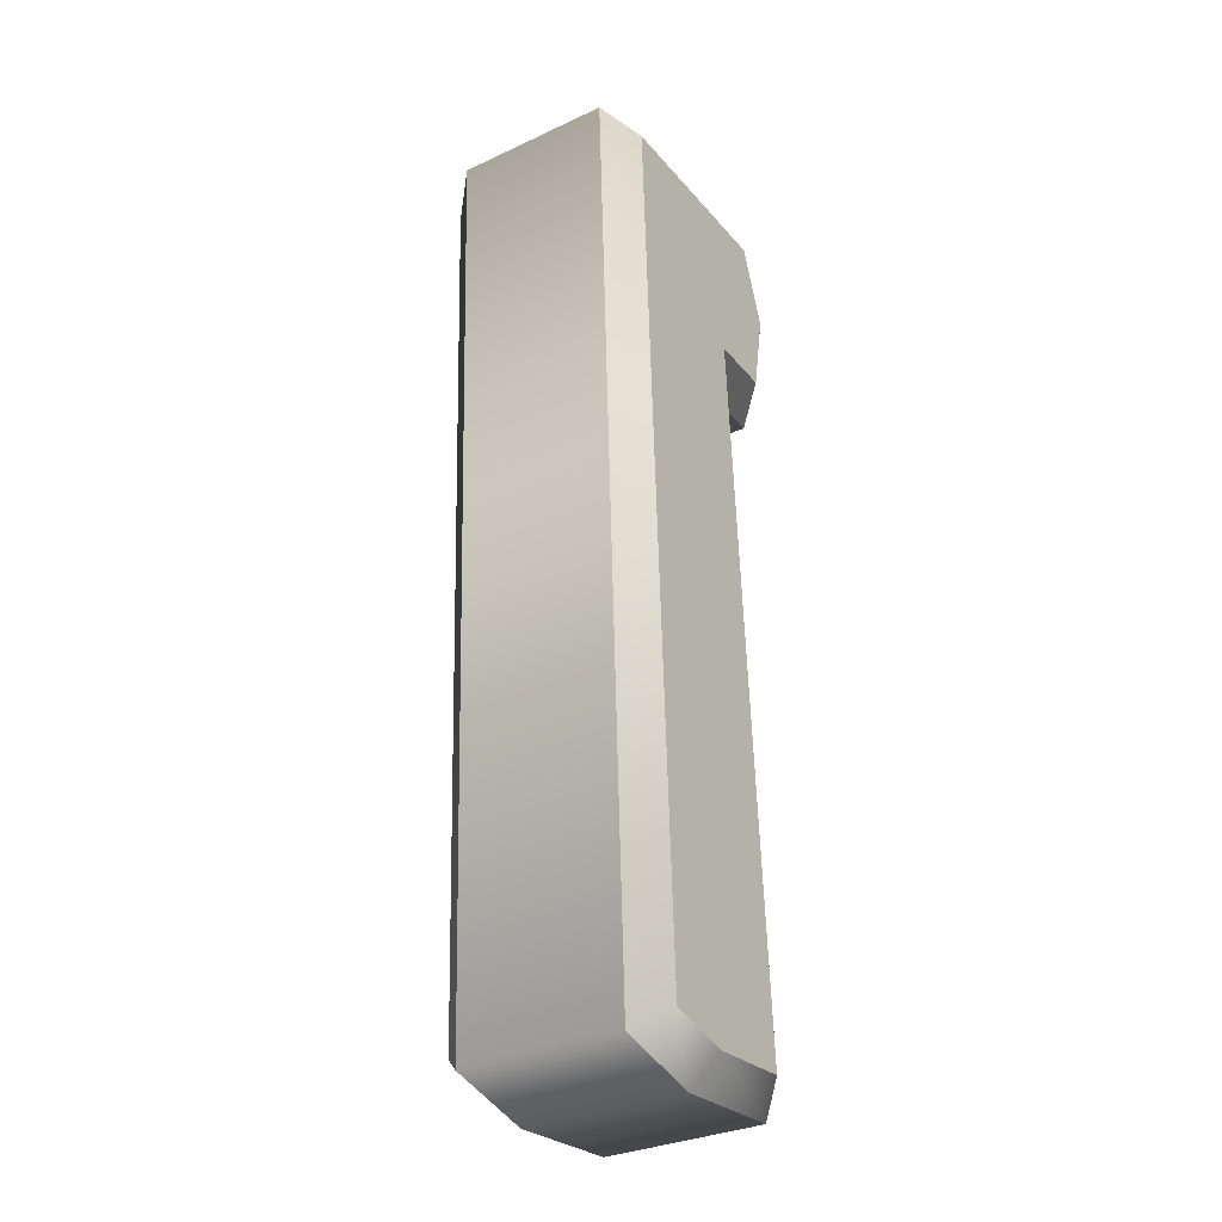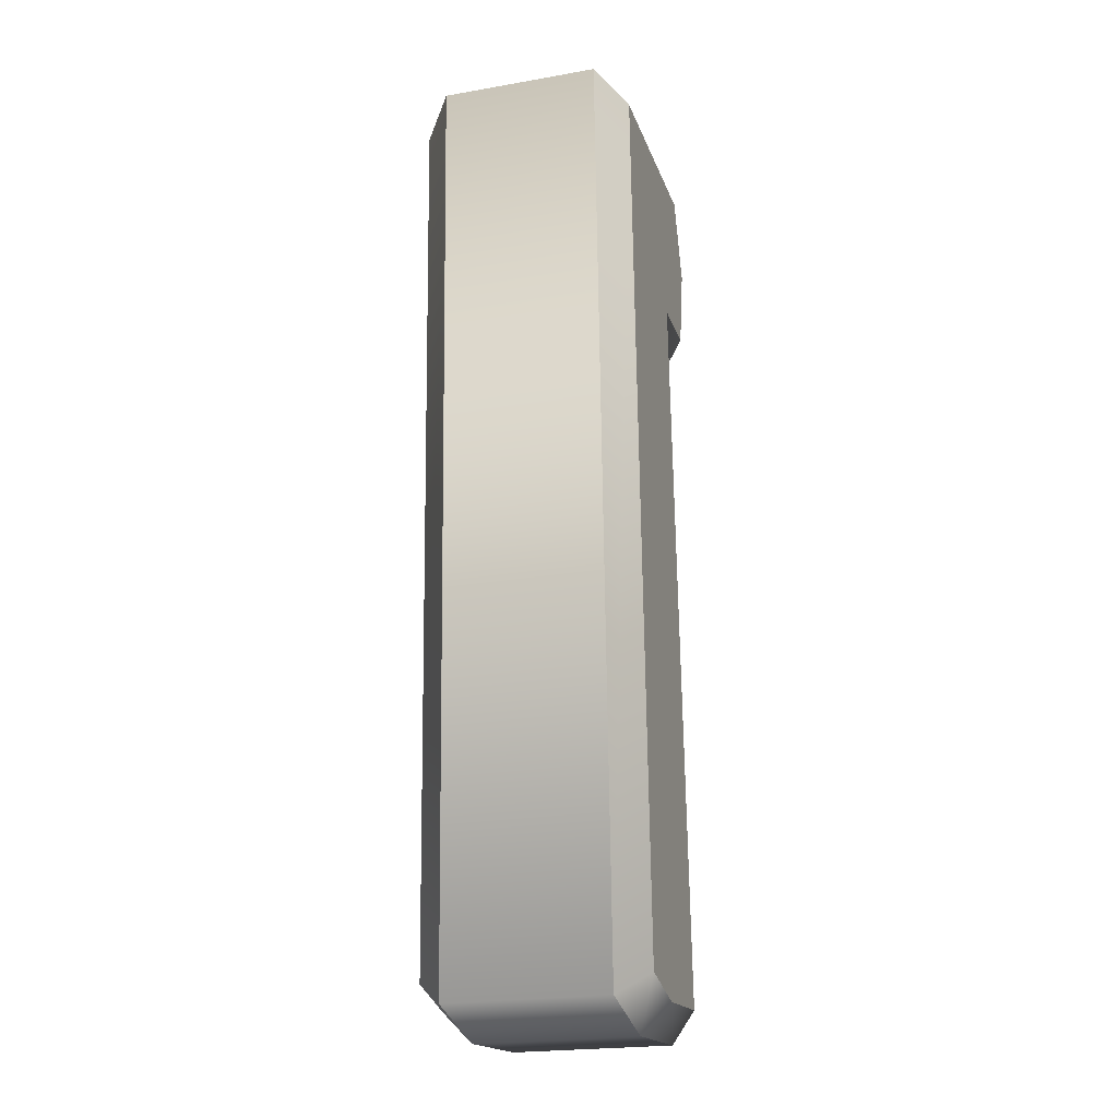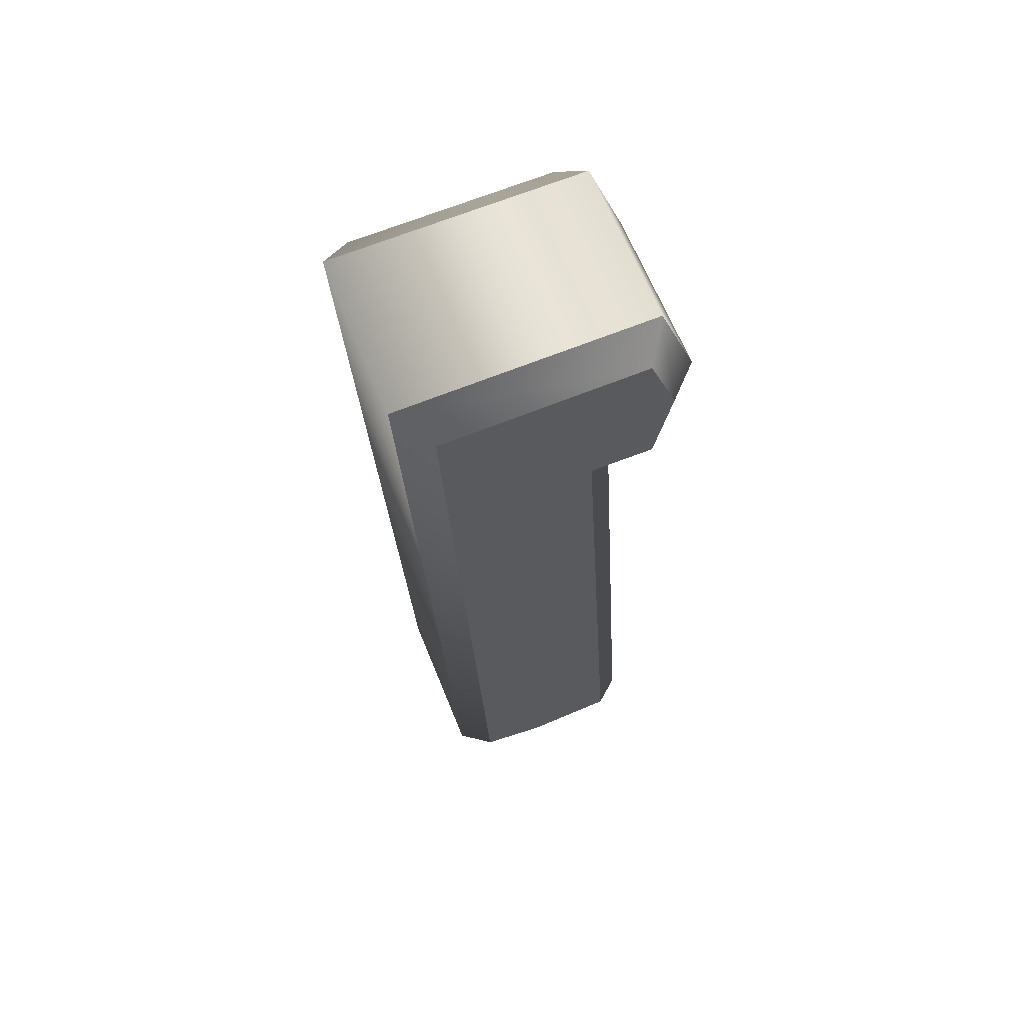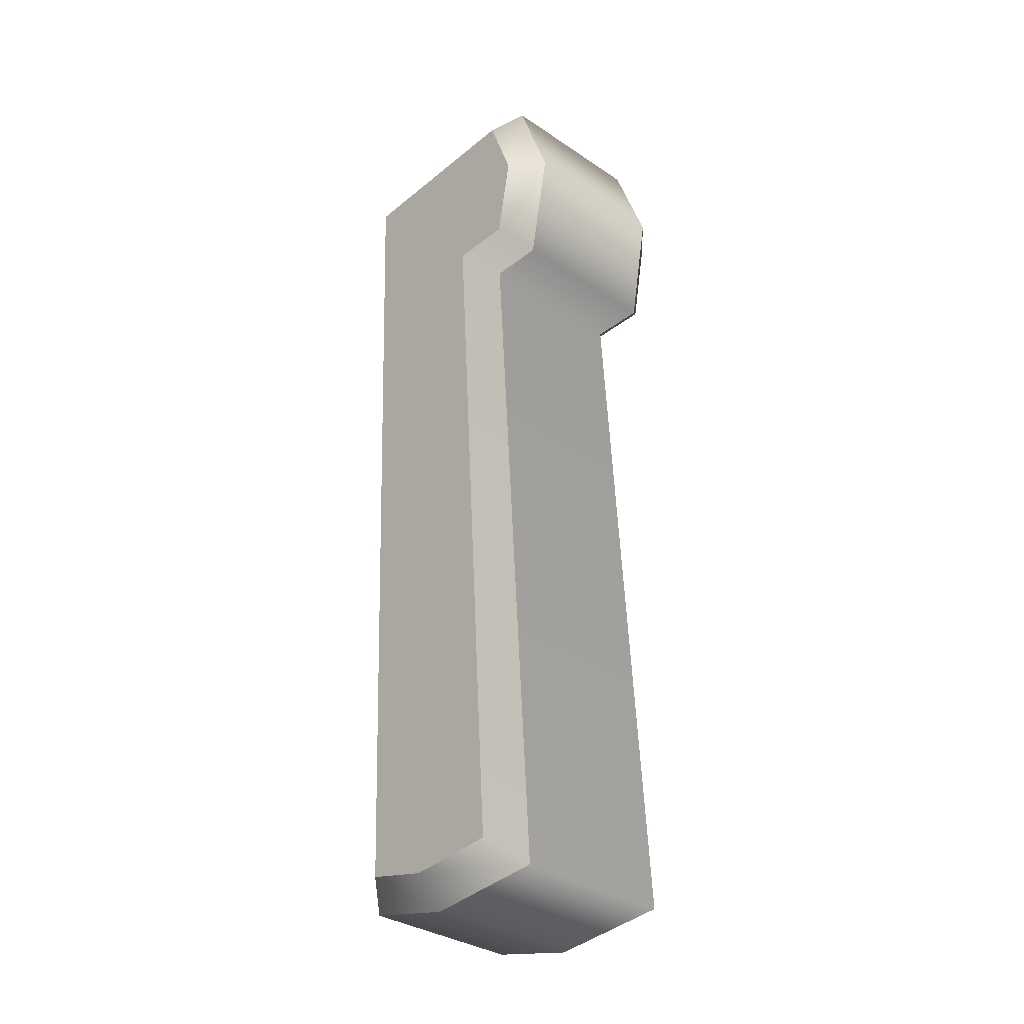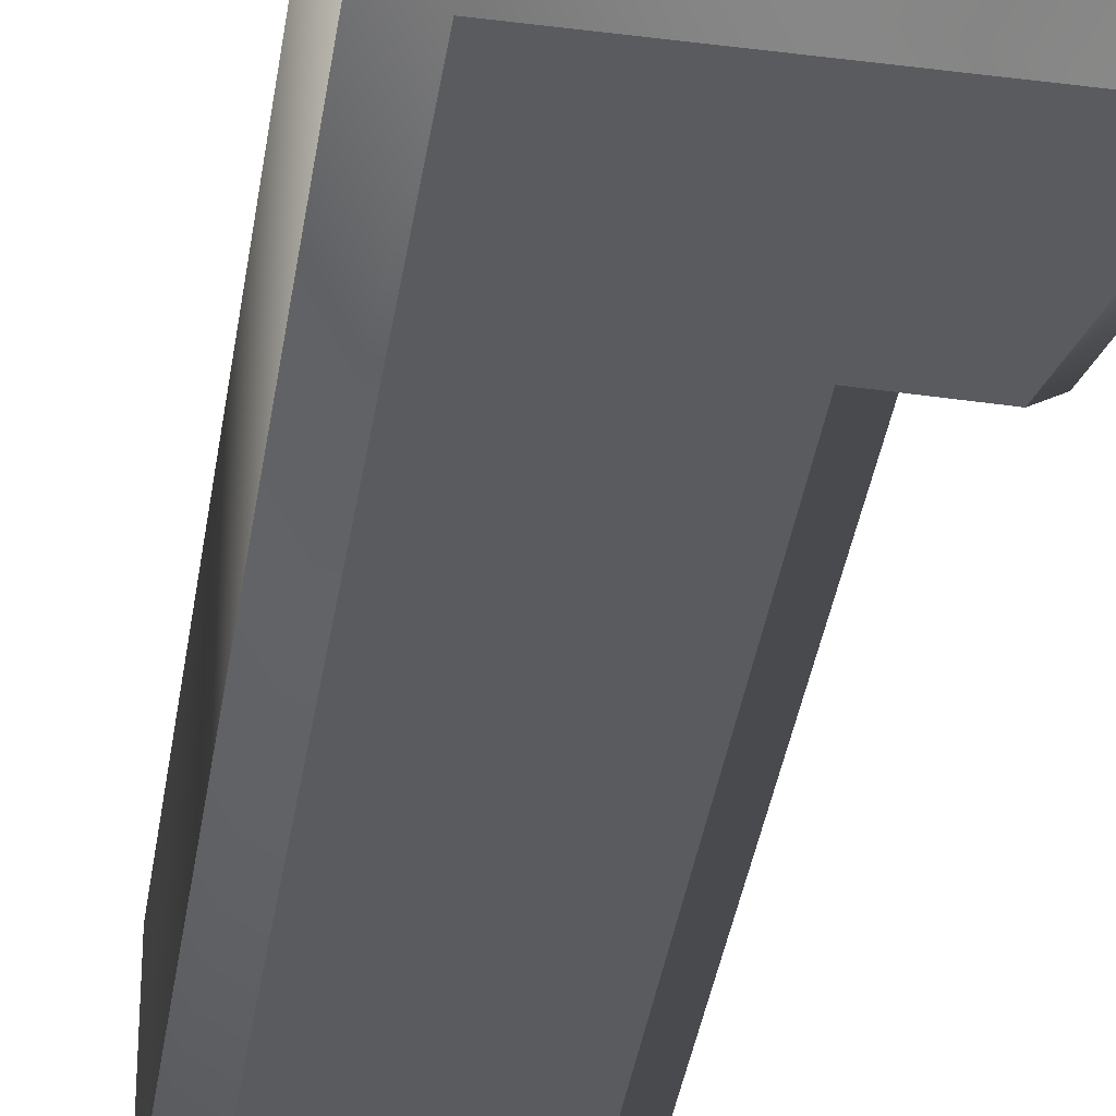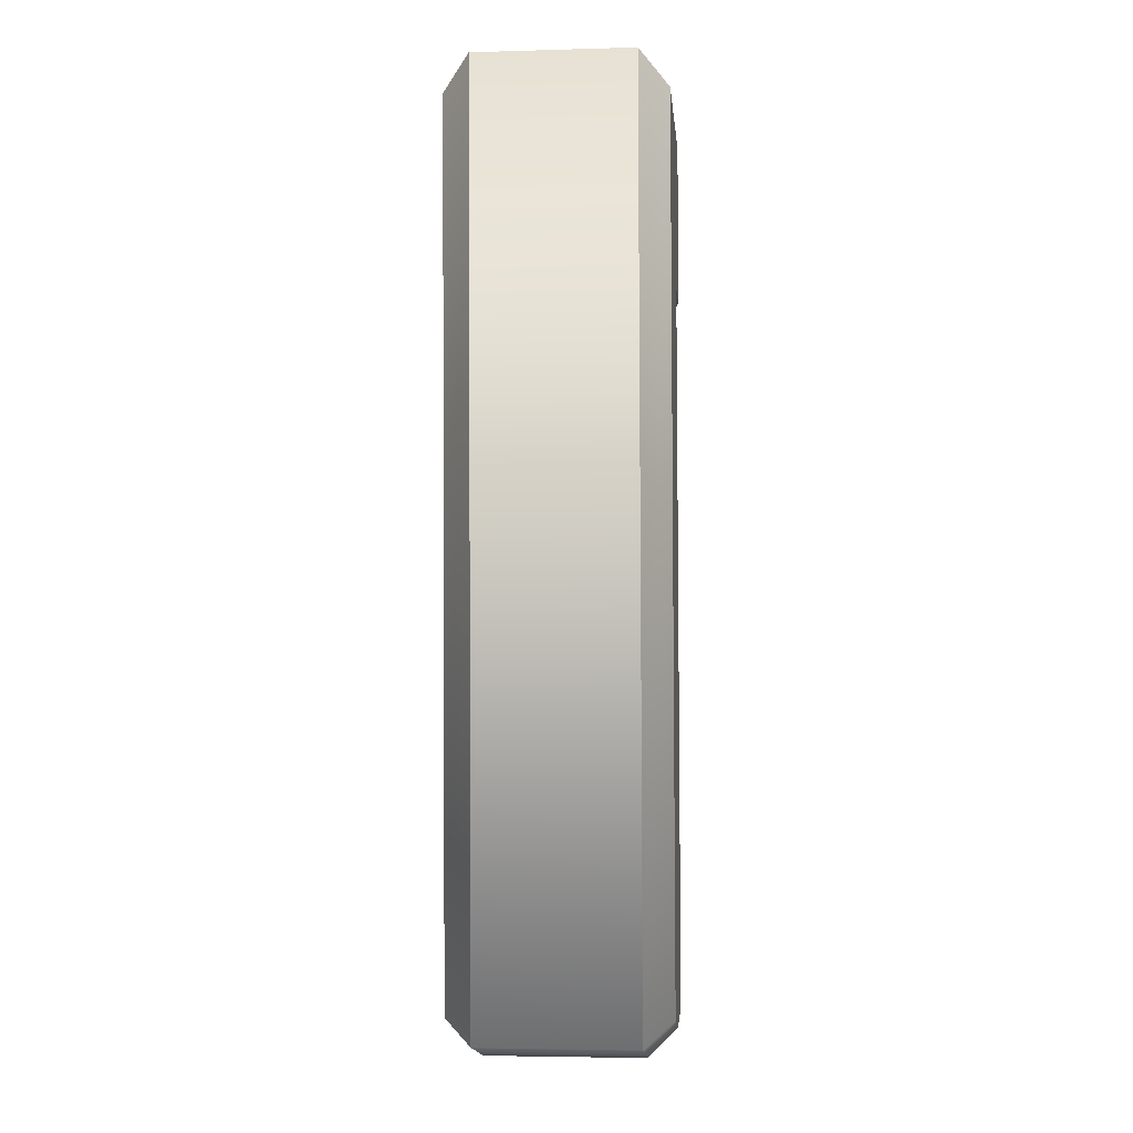
<metadata>
{"format":"obj","ext":"obj","renderer":"f3d","projection":"perspective","resolution":1024,"background":"white","views":[{"elev":-32.0,"azim":123.1,"up":"+Y"},{"elev":-22.3,"azim":106.7,"up":"+Y"},{"elev":65.5,"azim":157.9,"up":"+Y"},{"elev":-33.7,"azim":-132.4,"up":"+Y"},{"elev":-32.4,"azim":169.5,"up":"+Z"},{"elev":-4.5,"azim":95.1,"up":"+Y"}]}
</metadata>
<code>
v  1.124 -0.9001 2.165
v  -2.218 -0.6506 2.165
v  -2.218 -0.6506 -2.165
v  1.124 -0.9001 -2.165
v  3.58 -0.3061 2.165
v  3.58 -0.3061 -2.165
v  4.681 24.92 2.165
v  4.681 24.92 -2.165
v  -2.063 24.95 2.165
v  -2.063 24.95 -2.165
v  -3.087 22.1 2.165
v  -3.087 22.1 -2.165
v  -2.51 18.89 2.165
v  -2.51 18.89 -2.165
v  -1.014 18.93 2.165
v  -1.014 18.93 -2.165
v  -2.275 22.04 -2.953
v  -1.51 24.16 -2.953
v  3.859 24.14 -2.953
v  2.819 0.32 -2.953
v  -1.385 0.0767 -2.953
v  -0.1752 19.74 -2.953
v  1.059 -0.1056 -2.953
v  -1.855 19.7 -2.953
v  -2.275 22.04 2.953
v  -1.855 19.7 2.953
v  -0.1752 19.74 2.953
v  2.819 0.32 2.953
v  -1.385 0.0767 2.953
v  1.059 -0.1056 2.953
v  3.859 24.14 2.953
v  -1.51 24.16 2.953
g Number_1
f 1 2 3
f 3 4 1
f 5 1 4
f 4 6 5
f 7 5 6
f 6 8 7
f 9 7 8
f 8 10 9
f 11 9 10
f 10 12 11
f 13 11 12
f 12 14 13
f 15 13 14
f 14 16 15
f 2 15 16
f 16 3 2
f 17 18 19
f 20 21 22
f 20 23 21
f 19 20 22
f 17 19 22
f 17 22 24
f 25 26 27
f 28 29 30
f 27 29 28
f 27 28 31
f 25 27 31
f 25 31 32
f 3 21 23
f 23 4 3
f 1 30 29
f 29 2 1
f 4 23 20
f 20 6 4
f 5 28 30
f 30 1 5
f 6 20 19
f 19 8 6
f 7 31 28
f 28 5 7
f 8 19 18
f 18 10 8
f 9 32 31
f 31 7 9
f 10 18 17
f 17 12 10
f 11 25 32
f 32 9 11
f 12 17 24
f 24 14 12
f 13 26 25
f 25 11 13
f 14 24 22
f 22 16 14
f 15 27 26
f 26 13 15
f 16 22 21
f 21 3 16
f 2 29 27
f 27 15 2

</code>
